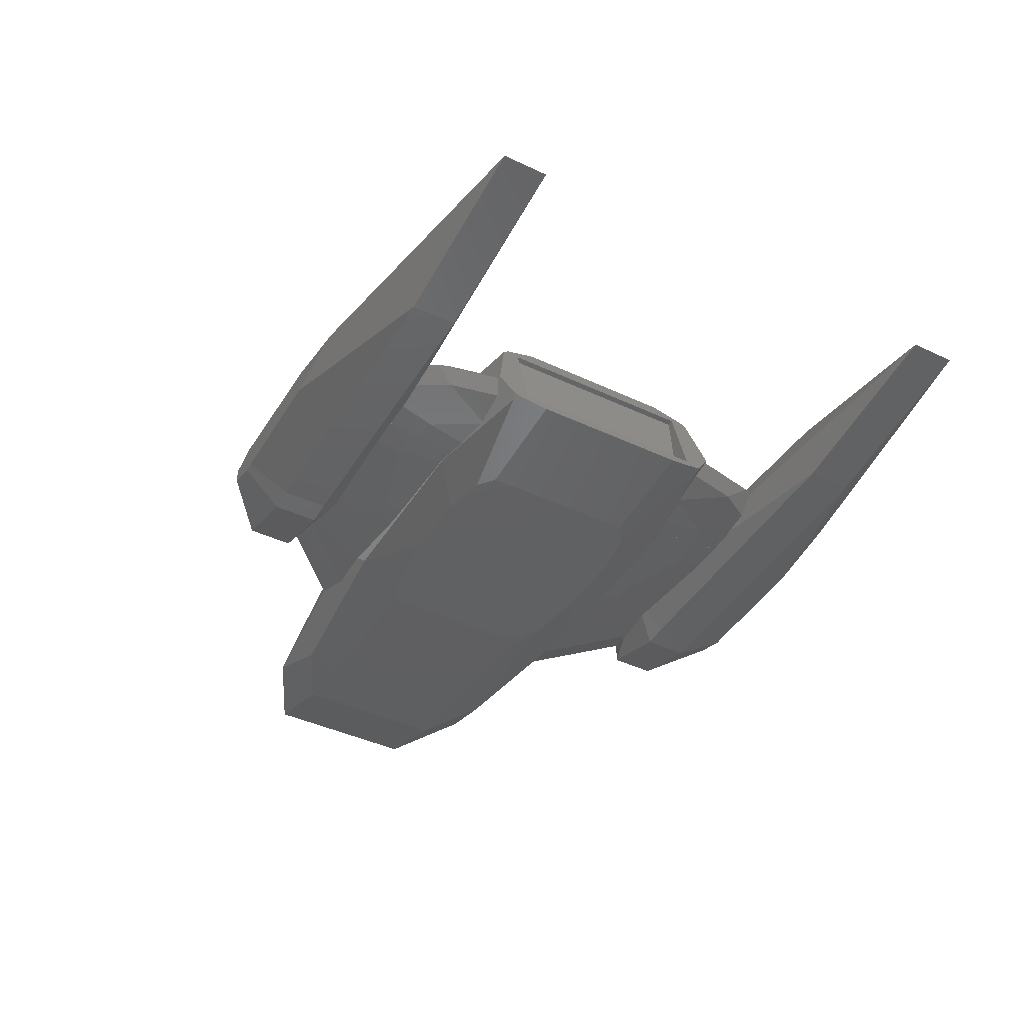
<metadata>
{"format":"stl","ext":"stl","renderer":"f3d","projection":"perspective","resolution":1024,"background":"white","views":[{"elev":-42.2,"azim":-119.5,"up":"+Z"}]}
</metadata>
<code>
# stl→obj: 400 verts, 800 faces
v 1.25 5.131 0.9382
v 1.031 4.866 0.9568
v 1.527 4.871 0.9382
v -2.098 -6.189 0.9382
v 1.031 -4.866 0.9568
v -1.91 -4.855 1.009
v 1.25 -5.131 0.9382
v 7.39 -4.793 0.02734
v 4.623 -7.472 0
v 7.473 -4.791 0
v 3.739 -7.178 0.4043
v 3.518 -7.182 0.4769
v 7.437 4.791 -0.012
v 7.473 4.791 0
v 7.451 4.791 -0.007336
v 4.623 7.472 0
v 4.596 7.463 -0.012
v -2.96 -6.102 0.9382
v -2.699 -4.854 1.014
v -2.8 -4.854 1.013
v -2.96 -4.825 1.014
v -3.12 -6.086 0.9382
v -3 -4.817 1.014
v -3.12 -4.795 1.014
v -3 -6.098 0.9382
v 3.386 7.185 0.5207
v 4.656 4.939 0.6288
v 5.892 4.828 0.5207
v 3.409 4.912 0.752
v 3.169 7.157 0.5445
v 4.656 -4.939 0.6288
v 3.386 -7.185 0.5207
v 5.892 -4.828 0.5207
v 3.409 -4.912 0.752
v 3.169 -7.157 0.5445
v 3.518 7.182 0.4769
v 7.39 4.793 0.02734
v 2.898 7.121 0.5744
v 2.708 7.091 0.5875
v 1.892 6.96 0.6438
v 1.5 7 0.656
v -0.2621 7.088 0.7239
v 3.739 7.178 0.4043
v -2.098 6.189 0.9382
v -1.955 7.172 0.7892
v -1.91 4.855 1.009
v -0.2621 -7.088 0.7239
v -1.955 -7.172 0.7892
v -2.293 -4.853 1.016
v 2.898 -7.121 0.5744
v 1.527 -4.871 0.9382
v -2.123 -7.173 0.7865
v -2.96 -7.175 0.7732
v -3.12 -7.175 0.7706
v -3 -7.175 0.7725
v -2.123 7.173 0.7865
v -2.96 7.175 0.7732
v -2.96 6.102 0.9382
v -3.12 7.175 0.7706
v -3 6.098 0.9382
v -3 7.175 0.7725
v -3.12 6.086 0.9382
v 7.437 -4.791 -0.012
v 7.451 -4.791 -0.007336
v 4.596 -7.463 -0.012
v -2.293 4.853 1.016
v -2.699 4.854 1.014
v 2.708 -7.091 0.5875
v 1.892 -6.96 0.6438
v 1.5 -7 0.656
v -2.8 4.854 1.013
v -2.96 4.825 1.014
v -3 4.817 1.014
v -3.12 4.795 1.014
v -3.12 -4.526 -0.8587
v -3.12 -6.062 -0.7818
v -3.12 -4.527 -0.8574
v -3.12 -6.086 -0.7818
v -3.12 -7.073 -0.6522
v -3.12 -7.075 -0.655
v -3.12 -6.062 0.9382
v -3.12 -4.796 1.013
v -3.12 -7.172 0.7673
v -3.12 6.086 -0.7818
v -3.12 7.073 -0.6522
v -3.12 7.075 -0.655
v -3.12 6.062 -0.7818
v -3.12 4.526 -0.8587
v -3.12 4.527 -0.8574
v -3.12 7.172 0.7673
v -3.12 6.062 0.9382
v -3.12 4.796 1.013
v -5.987 -6.616 -0.012
v -5.806 -6.924 -0.012
v -5.809 -6.924 -0.012
v -5.986 -6.613 -0.012
v -6.006 -6.528 -0.012
v -6.008 -6.507 -0.012
v -6.439 -4.466 -0.012
v -6.436 -4.467 -0.012
v -5.987 6.616 -0.012
v -5.806 6.924 -0.012
v -5.986 6.613 -0.012
v -5.809 6.924 -0.012
v -6.006 6.528 -0.012
v -6.008 6.507 -0.012
v -6.439 4.466 -0.012
v -6.436 4.467 -0.012
v 7.429 4.792 -0.012
v 4.591 7.461 -0.012
v 7.429 -4.792 -0.012
v 4.591 -7.461 -0.012
v 7.388 -4.794 -0.02301
v 3.619 -7.138 -0.3826
v 3.591 -7.137 -0.3904
v 7.387 4.794 -0.02333
v 3.591 7.137 -0.3904
v 7.388 4.794 -0.02301
v 6.049 4.68 -0.4339
v 3.438 7.136 -0.4339
v 3.619 7.138 -0.3826
v -2.96 7.074 -0.6572
v -2.098 6.189 -0.7818
v -2.96 6.102 -0.7818
v -1.97 7.07 -0.6706
v -3 6.098 -0.7818
v -3 7.075 -0.6566
v -2.96 -7.074 -0.6572
v -2.098 -6.189 -0.7818
v -1.97 -7.07 -0.6706
v -2.96 -6.102 -0.7818
v -3 -6.098 -0.7818
v -3 -7.075 -0.6566
v 2.84 -7.05 -0.4895
v 3.427 -4.75 -0.6391
v 3.176 -7.098 -0.4583
v 1.734 -4.676 -0.7818
v 1.25 -5.131 -0.7818
v -2.822 4.581 -0.8574
v -2.96 4.555 -0.858
v -3 4.548 -0.8582
v -0.1864 -6.99 -0.6122
v 1.25 5.131 -0.7818
v 2.755 7.036 -0.4944
v 2.84 7.05 -0.4895
v 1.89 6.891 -0.5449
v 1.737 6.891 -0.5507
v 1.5 6.914 -0.557
v -0.1864 6.99 -0.6122
v 0.861 4.661 -0.8093
v -1.879 4.64 -0.8505
v 7.387 -4.794 -0.02333
v 6.049 -4.68 -0.4339
v 3.438 -7.136 -0.4339
v 4.348 -4.791 -0.5614
v 0.861 -4.661 -0.8093
v -2.324 -4.636 -0.8572
v -1.879 -4.64 -0.8505
v -2.822 -4.581 -0.8574
v -2.96 -4.555 -0.858
v -3 -4.548 -0.8582
v 1.734 4.676 -0.7818
v 3.427 4.75 -0.6391
v 3.176 7.098 -0.4583
v 4.348 4.791 -0.5614
v 2.755 -7.036 -0.4944
v 1.89 -6.891 -0.5449
v 1.737 -6.891 -0.5507
v 1.5 -6.914 -0.557
v -2.517 -4.637 -0.8562
v -2.662 -4.61 -0.8568
v -2.517 4.637 -0.8562
v -2.324 4.636 -0.8572
v -2.662 4.61 -0.8568
v -3.884 -5.83 -0.7818
v -4.787 -4.273 -0.7818
v -3.813 -4.409 -0.8448
v -5.698 -5.975 -0.4339
v -6.249 -4.371 -0.2192
v -6.16 -4.323 -0.3179
v -6.056 -4.267 -0.4339
v -5.308 -7.002 -0.3018
v -3.36 7.069 -0.6434
v -3.884 5.83 -0.7818
v -2.96 6.11 -0.7818
v -2.96 7.075 -0.6581
v -4.198 7.041 -0.5955
v -4.071 7.058 -0.6171
v -5.081 7.038 -0.4339
v -5.698 5.975 -0.4339
v -5.206 -7.018 -0.3611
v -5.081 -7.038 -0.4339
v -3.36 -7.069 -0.6434
v -2.96 -6.11 -0.7818
v -2.96 -7.075 -0.6581
v -4.787 4.273 -0.7818
v -4.925 4.263 -0.7575
v -3.672 4.429 -0.854
v -2.96 4.555 -0.8584
v -3.672 -4.429 -0.854
v -4.198 -7.041 -0.5955
v -4.071 -7.058 -0.6171
v -5.206 7.018 -0.3611
v -5.308 7.002 -0.3018
v -6.056 4.267 -0.4339
v -6.425 4.465 -0.02333
v -6.249 4.371 -0.2192
v -6.433 4.466 -0.01565
v -4.925 -4.263 -0.7575
v -2.96 -4.555 -0.8584
v -6.425 -4.465 -0.02333
v -6.433 -4.466 -0.01565
v -3.813 4.409 -0.8448
v -6.16 4.323 -0.3179
v -2.96 -6.11 0.9382
v -2.96 -7.176 0.7743
v -2.96 6.11 0.9382
v -2.96 7.176 0.7743
v -5.826 6.921 0
v -5.994 6.631 0
v -6.242 -4.435 0.2555
v -5.698 -5.975 0.5207
v -6.028 -4.402 0.5207
v -5.994 -6.631 0
v -3.884 -5.83 0.9382
v -3.711 -4.69 1.009
v -5.826 -6.921 0
v -4.631 -4.542 0.9382
v -5.028 -4.492 0.8571
v -3.318 7.168 0.7587
v -4.085 7.152 0.7254
v -3.884 5.83 0.9382
v -3.826 -4.671 0.9999
v -6.448 4.468 0
v -5.063 -7.07 0.5207
v -5.3 -7.024 0.3588
v -6.448 -4.468 0
v -3.318 -7.168 0.7587
v -4.631 4.542 0.9382
v -3.826 4.671 0.9999
v -3.711 4.69 1.009
v -5.302 -7.023 0.3576
v -5.698 5.975 0.5207
v -6.028 4.402 0.5207
v -5.028 4.492 0.8571
v -4.085 -7.152 0.7254
v -4.55 -7.079 0.6323
v -5.302 7.023 0.3576
v -5.3 7.024 0.3588
v -6.242 4.435 0.2555
v -4.55 7.079 0.6323
v -5.063 7.07 0.5207
v -5.958 -3.782 2.242
v -3.09 -2.7 3.329
v -5.949 -3.684 2.277
v -2.5 -3.154 3.329
v 12.92 4.166 -0.02333
v 12.94 4.169 0
v -5.973 -3.842 2.187
v -0.9549 -3.435 3.329
v 10.47 3.889 2.057
v 1.528 3.435 3.329
v 4 3.154 3.329
v -2.5 4.624 2.057
v 4 4.624 2.057
v -6.545 3.889 -0.8817
v -6.78 3.808 -0.823
v -6.763 3.928 -0.7595
v 15.97 2.7 -0.02333
v 16 2.7 0
v -6.392 4.307 0.6251
v -6.559 4.448 0
v 12.92 -4.166 -0.02333
v 12.94 2.7 -0.8817
v 10.47 3.889 -0.8817
v 12.94 2.7 2.057
v -6.563 4.442 -0.01626
v -5.856 2.7 2.625
v -3.09 2.7 3.329
v -5.856 -2.7 2.625
v 15.97 -2.7 -0.02333
v 10.47 -3.889 -0.8817
v 12.94 -2.7 -0.8817
v -5.949 3.684 2.277
v 4 -4.624 2.057
v 12.94 -4.169 0
v -2.5 -4.624 2.057
v -6.008 -3.986 2.057
v 4.944 -2.7 3.329
v 4 -3.154 3.329
v 10.47 -3.889 2.057
v 1.528 -3.435 3.329
v -6.763 -3.928 -0.7595
v -6.78 -3.808 -0.823
v -6.545 -3.889 -0.8817
v 16 -2.7 0
v 12.94 -2.7 2.057
v -5.958 3.782 2.242
v -2.5 3.154 3.329
v 4.944 2.7 3.329
v -6.565 4.44 -0.02333
v -2.5 -4.624 -0.8817
v -0.9549 -3.435 -1.427
v -2.5 4.624 -0.8817
v -6.625 4.285 -0.2463
v -5.973 3.842 2.187
v -0.9549 3.435 3.329
v -6.008 3.986 2.057
v 4.944 -2.7 -1.427
v 4.944 2.7 -1.427
v -6.563 -4.442 -0.01626
v -6.559 -4.448 0
v 1.528 -3.435 -1.427
v 4 -3.154 -1.427
v 4 4.624 -0.8817
v -6.392 -4.307 0.6251
v 4 -4.624 -0.8817
v -6.795 3.696 -0.8817
v -6.625 -4.285 -0.2463
v -6.565 -4.44 -0.02333
v 4 3.154 -1.427
v -6.832 -2.7 -1.019
v -6.795 -3.696 -0.8817
v -3.09 -2.7 -1.427
v -3.09 2.7 -1.427
v -2.5 3.154 -1.427
v 1.528 3.435 -1.427
v -0.9549 3.435 -1.427
v -2.5 -3.154 -1.427
v -6.832 2.7 -1.019
v -6.734 3.4 -0.6511
v -5.998 3.4 2.095
v -6.734 -3.4 -0.6511
v -5.998 -3.4 2.095
v -6.032 3.4 -0.7126
v -5.787 3.4 2.077
v -6.032 -3.4 -0.7126
v -5.787 -3.4 2.077
v -8.869 7.541 1.083
v -15.13 7.541 0
v -8.869 9.072 1.083
v 1.5 7.541 1.281
v 1.5 9.072 1.281
v 1.841 6.891 -0.5596
v -15.13 9.072 0
v -8.869 7.541 -1.083
v 1.5 6.975 -0.6271
v 1.5 9.072 -1.281
v 1.5 7.541 -1.281
v -8.869 9.072 -1.083
v -2.795 10.59 0.4488
v 1.5 10.39 0.6271
v 1.5 10.59 0.5305
v 1.5 10.39 -0.6271
v -5.388 10.59 0
v -2.795 10.59 -0.4488
v 1.5 10.59 -0.5305
v 1.841 10.59 -0.5596
v 1.841 10.59 0.5596
v 2.879 10.59 0.2491
v 2.879 10.59 -0.2491
v 2.322 7.541 1.351
v 2.322 9.072 1.351
v 2.322 9.072 -1.351
v 4.83 9.072 0.6013
v 4.83 9.072 -0.6013
v 4.83 7.541 0.6013
v 2.322 7.541 -1.351
v 4.83 7.541 -0.6013
v -8.869 -7.541 1.083
v -15.13 -7.541 0
v 1.5 -9.072 1.281
v 1.5 -7.541 1.281
v -8.869 -9.072 1.083
v 1.841 -6.891 -0.5596
v -15.13 -9.072 0
v 1.5 -6.975 -0.6271
v -8.869 -7.541 -1.083
v -8.869 -9.072 -1.083
v 1.5 -7.541 -1.281
v 1.5 -9.072 -1.281
v 1.5 -10.39 0.6271
v -2.795 -10.59 0.4488
v 1.5 -10.59 0.5305
v 1.5 -10.39 -0.6271
v -5.388 -10.59 0
v -2.795 -10.59 -0.4488
v 1.5 -10.59 -0.5305
v 1.841 -10.59 -0.5596
v 1.841 -10.59 0.5596
v 2.879 -10.59 0.2491
v 2.879 -10.59 -0.2491
v 2.322 -9.072 1.351
v 2.322 -7.541 1.351
v 2.322 -9.072 -1.351
v 4.83 -9.072 0.6013
v 4.83 -9.072 -0.6013
v 4.83 -7.541 0.6013
v 2.322 -7.541 -1.351
v 4.83 -7.541 -0.6013
f 1 2 3
f 4 5 6
f 5 4 7
f 8 9 10
f 8 11 9
f 11 8 12
f 13 14 15
f 13 16 14
f 16 13 17
f 18 19 20
f 18 20 21
f 19 18 4
f 22 23 24
f 23 22 25
f 26 27 28
f 26 29 27
f 29 26 30
f 31 32 33
f 34 32 31
f 32 34 35
f 36 28 37
f 28 36 26
f 38 29 30
f 38 3 29
f 3 38 1
f 33 12 8
f 12 33 32
f 1 39 40
f 39 1 38
f 41 1 40
f 1 41 42
f 16 37 14
f 43 37 16
f 37 43 36
f 44 42 45
f 42 44 1
f 44 2 1
f 2 44 46
f 4 47 7
f 47 4 48
f 6 49 4
f 34 50 35
f 51 50 34
f 50 51 7
f 4 52 48
f 53 4 18
f 4 53 52
f 54 25 22
f 25 54 55
f 49 19 4
f 56 44 45
f 57 44 56
f 44 57 58
f 59 60 61
f 60 59 62
f 51 5 7
f 10 63 64
f 9 63 10
f 63 9 65
f 44 66 46
f 44 67 66
f 7 68 50
f 68 7 69
f 7 70 69
f 70 7 47
f 58 67 44
f 67 58 71
f 71 58 72
f 62 73 60
f 73 62 74
f 75 76 77
f 78 76 75
f 78 79 76
f 79 78 80
f 81 24 82
f 81 22 24
f 83 22 81
f 22 83 54
f 84 85 86
f 84 87 85
f 88 87 84
f 87 88 89
f 90 62 59
f 91 62 90
f 74 91 92
f 91 74 62
f 93 94 95
f 94 93 96
f 97 96 93
f 97 98 96
f 99 98 97
f 98 99 100
f 101 102 103
f 102 101 104
f 103 105 101
f 106 105 103
f 107 106 108
f 106 107 105
f 109 17 13
f 17 109 110
f 65 111 63
f 111 65 112
f 112 113 111
f 114 113 112
f 113 114 115
f 116 117 118
f 119 117 116
f 117 119 120
f 118 110 109
f 118 121 110
f 121 118 117
f 122 123 124
f 123 122 125
f 86 126 84
f 126 86 127
f 128 129 130
f 129 128 131
f 80 132 133
f 132 80 78
f 134 135 136
f 134 137 135
f 137 134 138
f 124 139 140
f 139 124 123
f 84 141 88
f 141 84 126
f 129 142 130
f 142 129 138
f 143 144 145
f 144 143 146
f 143 147 146
f 143 148 147
f 148 143 149
f 123 150 151
f 150 123 143
f 123 149 143
f 149 123 125
f 115 152 113
f 115 153 152
f 153 115 154
f 154 155 153
f 154 135 155
f 135 154 136
f 138 156 137
f 129 157 158
f 129 156 138
f 156 129 158
f 131 159 129
f 159 131 160
f 78 161 132
f 161 78 75
f 162 150 143
f 163 145 164
f 162 145 163
f 145 162 143
f 165 120 119
f 163 120 165
f 120 163 164
f 138 166 167
f 166 138 134
f 168 138 167
f 169 138 168
f 138 169 142
f 129 170 157
f 129 171 170
f 171 129 159
f 172 123 173
f 174 123 172
f 123 174 139
f 151 173 123
f 175 176 177
f 98 178 96
f 179 178 98
f 178 180 181
f 178 179 180
f 96 182 94
f 182 96 178
f 87 183 85
f 183 87 184
f 127 185 126
f 185 127 186
f 184 187 188
f 184 189 187
f 189 184 190
f 191 178 192
f 178 191 182
f 193 76 79
f 76 193 175
f 133 194 195
f 194 133 132
f 190 196 197
f 196 190 184
f 184 89 198
f 89 184 87
f 126 199 141
f 199 126 185
f 200 175 177
f 201 175 202
f 192 175 201
f 175 192 178
f 193 202 175
f 203 190 204
f 190 203 189
f 197 205 190
f 206 106 207
f 208 106 206
f 106 208 108
f 178 176 175
f 176 178 209
f 178 181 209
f 175 77 76
f 77 175 200
f 132 210 194
f 210 132 161
f 184 188 183
f 98 211 179
f 98 212 211
f 212 98 100
f 213 196 184
f 103 204 190
f 204 103 102
f 190 106 103
f 214 190 205
f 207 190 214
f 190 207 106
f 213 184 198
f 21 18 21
f 215 18 21
f 215 53 18
f 53 215 216
f 131 210 160
f 131 194 210
f 128 194 131
f 194 128 195
f 217 57 218
f 217 58 57
f 72 58 217
f 58 72 72
f 122 185 186
f 124 185 122
f 199 124 140
f 124 199 185
f 101 219 104
f 219 101 220
f 221 222 223
f 222 221 224
f 225 82 226
f 82 225 81
f 25 21 23
f 21 25 215
f 101 105 220
f 227 93 95
f 93 227 224
f 222 228 229
f 228 222 225
f 230 231 232
f 233 225 226
f 229 223 222
f 105 234 220
f 234 105 107
f 235 222 236
f 233 228 225
f 97 237 99
f 237 97 224
f 81 238 83
f 238 81 225
f 55 215 25
f 215 55 216
f 232 239 240
f 230 91 90
f 91 230 232
f 61 217 218
f 217 61 60
f 241 232 240
f 221 237 224
f 224 97 93
f 222 242 236
f 224 242 222
f 242 224 227
f 243 244 245
f 225 246 238
f 225 247 246
f 222 247 225
f 247 222 235
f 232 92 91
f 92 232 241
f 60 72 217
f 72 60 73
f 248 243 249
f 220 248 219
f 248 220 243
f 243 239 232
f 239 243 245
f 250 243 220
f 243 250 244
f 220 234 250
f 251 232 231
f 243 251 252
f 251 243 232
f 249 243 252
f 253 254 255
f 254 253 256
f 257 14 258
f 14 257 15
f 259 256 253
f 256 259 260
f 261 262 263
f 2 264 265
f 264 46 66
f 264 2 46
f 265 3 2
f 265 29 3
f 29 265 27
f 67 264 66
f 264 67 71
f 266 267 268
f 269 257 270
f 73 264 72
f 71 72 264
f 72 71 72
f 241 74 92
f 241 264 74
f 240 264 241
f 239 264 240
f 245 264 239
f 245 271 264
f 244 271 245
f 250 271 244
f 272 250 234
f 250 272 271
f 264 73 74
f 111 113 63
f 152 63 113
f 63 273 64
f 273 63 152
f 274 275 269
f 270 261 276
f 108 208 107
f 277 234 107
f 277 107 208
f 234 277 272
f 278 254 279
f 254 278 280
f 265 28 27
f 265 37 28
f 258 37 265
f 37 258 14
f 281 282 283
f 279 284 278
f 258 265 261
f 33 285 31
f 8 285 33
f 10 285 8
f 285 10 286
f 259 287 260
f 287 259 288
f 289 290 291
f 287 292 260
f 292 287 285
f 258 261 270
f 293 294 295
f 276 296 270
f 296 276 297
f 290 292 291
f 298 279 299
f 279 298 284
f 296 291 286
f 300 297 276
f 297 300 289
f 301 208 206
f 208 301 277
f 6 287 49
f 287 19 49
f 19 287 20
f 5 287 6
f 287 5 285
f 51 285 5
f 34 285 51
f 285 34 31
f 270 257 258
f 302 295 303
f 304 174 172
f 305 206 207
f 206 305 301
f 305 207 214
f 264 306 307
f 306 264 308
f 264 271 308
f 306 299 307
f 299 306 298
f 309 274 283
f 274 309 310
f 311 237 312
f 99 212 100
f 237 311 99
f 99 311 212
f 273 10 64
f 10 273 286
f 269 275 257
f 261 263 300
f 261 300 276
f 280 255 254
f 139 199 140
f 304 139 174
f 199 304 88
f 139 304 199
f 141 199 88
f 266 214 205
f 214 266 305
f 266 205 197
f 266 197 196
f 266 196 213
f 266 213 198
f 88 198 89
f 304 198 88
f 305 266 268
f 266 198 304
f 282 313 314
f 304 151 150
f 304 150 315
f 162 315 150
f 163 315 162
f 315 163 165
f 173 304 172
f 151 304 173
f 297 289 291
f 297 291 296
f 287 23 21
f 24 226 82
f 287 226 24
f 287 233 226
f 287 228 233
f 287 229 228
f 316 229 287
f 316 223 229
f 316 221 223
f 312 221 316
f 221 312 237
f 23 287 24
f 20 21 21
f 21 20 287
f 288 316 287
f 273 317 282
f 273 282 281
f 153 273 152
f 317 153 155
f 153 317 273
f 257 119 116
f 315 119 257
f 119 315 165
f 275 315 257
f 266 318 267
f 170 171 302
f 319 211 320
f 211 319 179
f 179 319 180
f 320 212 311
f 212 320 211
f 291 292 285
f 291 285 286
f 265 262 261
f 264 262 265
f 262 264 307
f 302 158 157
f 158 302 156
f 135 317 155
f 137 317 135
f 156 317 137
f 317 156 302
f 170 302 157
f 302 313 317
f 313 302 303
f 281 270 296
f 270 281 269
f 283 269 281
f 269 283 274
f 296 273 281
f 286 273 296
f 282 309 283
f 13 118 109
f 257 13 15
f 116 13 257
f 13 116 118
f 263 289 300
f 263 290 289
f 262 290 263
f 262 292 290
f 307 292 262
f 307 260 292
f 279 307 299
f 307 279 260
f 254 260 279
f 260 254 256
f 310 321 275
f 322 295 323
f 295 322 324
f 282 314 309
f 325 266 326
f 314 310 309
f 314 321 310
f 313 321 314
f 313 327 321
f 303 327 313
f 303 328 327
f 324 303 329
f 303 324 328
f 325 328 324
f 328 325 326
f 295 180 319
f 295 319 293
f 180 295 181
f 181 295 209
f 209 295 176
f 176 295 177
f 200 75 77
f 302 200 295
f 177 295 200
f 161 75 210
f 210 159 160
f 302 159 210
f 200 302 75
f 75 302 210
f 159 302 171
f 294 323 295
f 275 327 315
f 274 310 275
f 329 295 324
f 317 313 282
f 304 327 328
f 327 304 315
f 322 325 324
f 325 322 330
f 330 266 325
f 266 330 318
f 303 295 329
f 321 327 275
f 326 266 328
f 328 266 304
f 305 277 301
f 277 305 272
f 272 305 271
f 331 271 305
f 331 305 268
f 271 331 332
f 331 268 267
f 271 332 308
f 331 267 318
f 308 332 306
f 284 306 332
f 330 331 318
f 322 331 330
f 322 333 331
f 316 334 333
f 323 333 322
f 294 333 323
f 288 334 316
f 293 333 294
f 259 334 288
f 333 293 319
f 255 259 253
f 333 319 316
f 334 259 255
f 311 319 320
f 312 319 311
f 319 312 316
f 306 284 298
f 332 278 284
f 332 280 278
f 334 280 332
f 280 334 255
f 335 332 331
f 332 335 336
f 337 334 338
f 334 337 333
f 334 336 338
f 336 334 332
f 337 336 335
f 336 337 338
f 331 337 335
f 337 331 333
f 339 252 251
f 339 249 252
f 339 248 249
f 248 339 340
f 219 248 340
f 341 342 343
f 342 341 339
f 342 56 45
f 56 342 339
f 42 342 45
f 342 42 41
f 339 218 56
f 59 218 339
f 218 59 61
f 230 59 339
f 59 230 90
f 339 231 230
f 231 339 251
f 56 218 57
f 344 146 147
f 345 339 341
f 339 345 340
f 183 86 85
f 346 183 188
f 86 186 127
f 186 346 125
f 86 346 186
f 183 346 86
f 346 188 187
f 122 186 125
f 149 347 148
f 125 347 149
f 347 125 346
f 346 348 349
f 348 346 350
f 346 203 340
f 203 346 189
f 189 346 187
f 340 104 219
f 104 204 102
f 340 204 104
f 204 340 203
f 340 350 346
f 350 340 345
f 349 347 346
f 351 352 353
f 352 351 341
f 343 352 341
f 354 348 350
f 351 355 345
f 355 356 345
f 341 351 345
f 356 350 345
f 354 356 357
f 356 354 350
f 358 359 360
f 359 358 353
f 353 357 351
f 358 360 361
f 351 356 355
f 351 357 356
f 353 358 357
f 359 353 352
f 343 362 363
f 362 343 342
f 357 358 354
f 361 364 358
f 365 361 360
f 361 365 366
f 363 367 365
f 367 363 362
f 352 363 359
f 363 352 343
f 361 366 364
f 365 360 363
f 363 360 359
f 354 364 348
f 364 354 358
f 349 364 368
f 364 349 348
f 367 366 365
f 366 367 369
f 368 366 369
f 366 368 364
f 38 362 39
f 30 362 38
f 26 362 30
f 362 26 367
f 36 367 26
f 367 36 43
f 369 110 121
f 16 367 43
f 16 369 367
f 17 369 16
f 110 369 17
f 117 369 121
f 120 369 117
f 368 120 164
f 368 164 145
f 368 145 144
f 120 368 369
f 40 342 41
f 342 40 362
f 39 362 40
f 347 147 148
f 147 347 344
f 368 146 344
f 146 368 144
f 349 344 347
f 344 349 368
f 235 370 247
f 236 370 235
f 242 370 236
f 370 242 371
f 227 371 242
f 370 372 373
f 372 370 374
f 52 373 48
f 373 47 48
f 47 373 70
f 373 52 370
f 52 53 216
f 216 370 52
f 54 216 55
f 216 54 370
f 238 54 83
f 54 238 370
f 246 370 238
f 370 246 247
f 375 168 167
f 371 374 370
f 374 371 376
f 377 142 169
f 377 130 142
f 130 377 378
f 128 130 195
f 80 193 79
f 378 193 80
f 195 80 133
f 202 378 201
f 193 378 202
f 195 378 80
f 378 195 130
f 379 380 381
f 380 379 378
f 378 191 192
f 378 192 201
f 191 378 371
f 94 182 95
f 95 371 227
f 182 371 95
f 371 182 191
f 376 378 379
f 378 376 371
f 380 378 377
f 382 383 384
f 383 382 374
f 372 374 382
f 385 379 381
f 383 376 386
f 386 376 387
f 374 376 383
f 387 376 379
f 387 385 388
f 385 387 379
f 389 390 384
f 388 384 383
f 387 383 386
f 388 383 387
f 389 384 388
f 390 389 391
f 391 389 392
f 382 384 390
f 373 393 394
f 393 373 372
f 389 388 385
f 392 389 395
f 392 396 391
f 396 392 397
f 394 396 398
f 396 394 393
f 382 393 372
f 393 382 390
f 392 395 397
f 396 393 391
f 393 390 391
f 385 395 389
f 395 385 381
f 381 399 395
f 399 381 380
f 396 400 398
f 400 396 397
f 395 400 397
f 400 395 399
f 32 394 398
f 394 50 68
f 394 35 50
f 394 32 35
f 398 12 32
f 12 398 11
f 398 9 11
f 400 112 65
f 112 400 114
f 9 400 65
f 400 9 398
f 400 115 114
f 400 154 115
f 399 154 400
f 154 399 136
f 136 399 134
f 134 399 166
f 69 373 394
f 373 69 70
f 68 69 394
f 377 168 375
f 168 377 169
f 399 167 166
f 167 399 375
f 375 380 377
f 380 375 399

</code>
